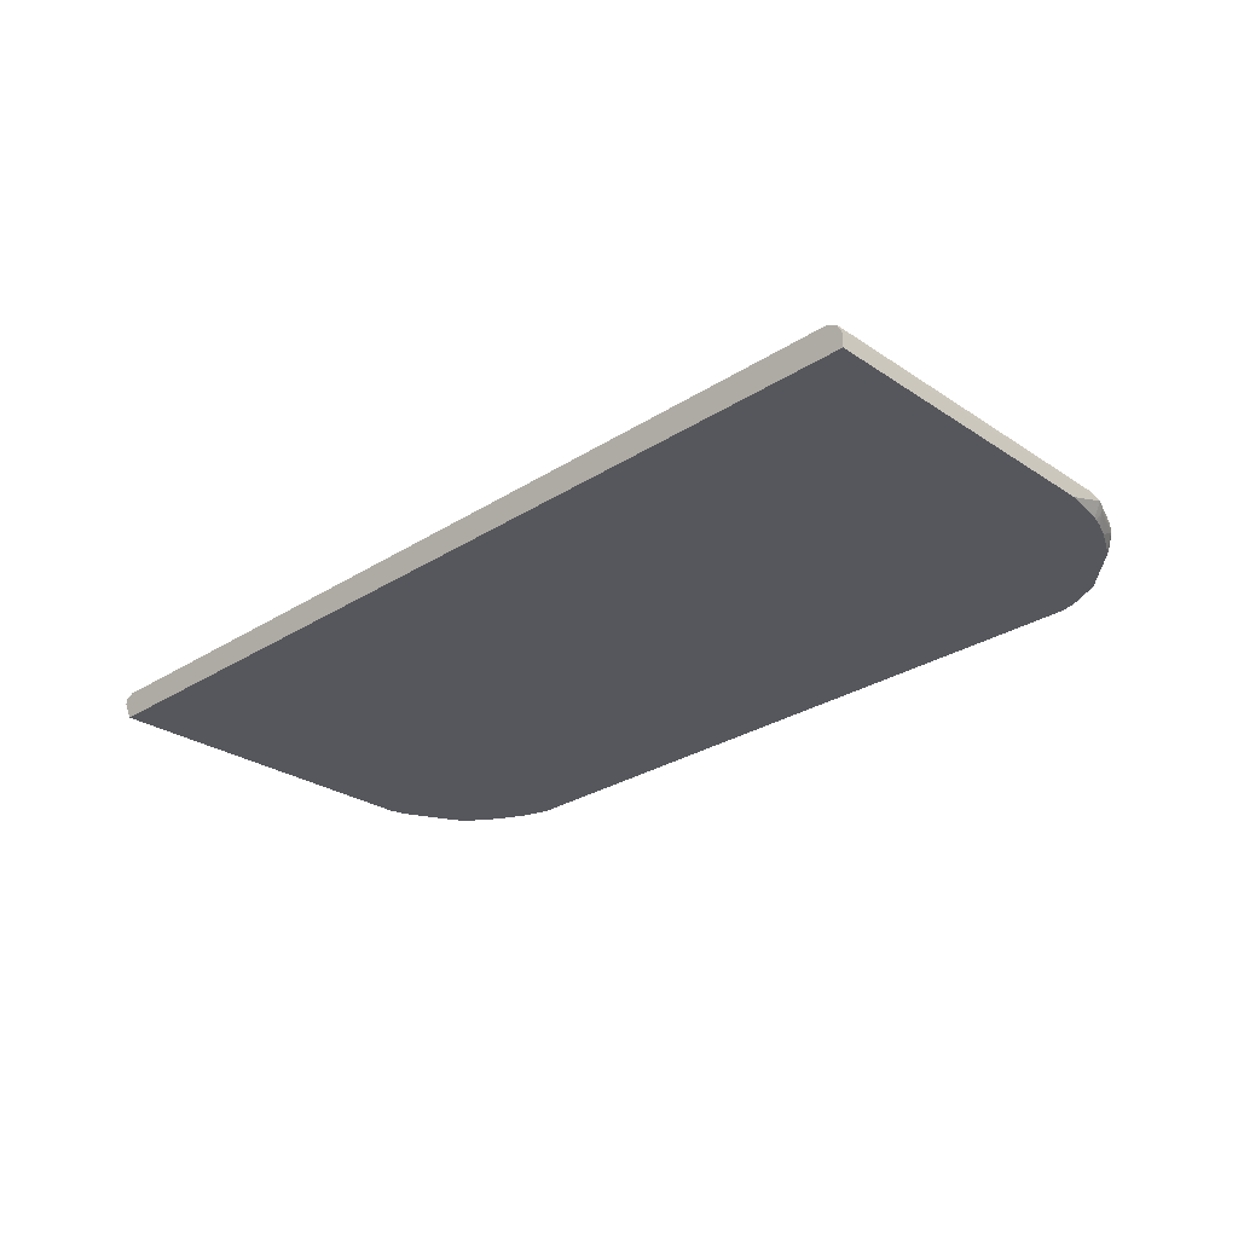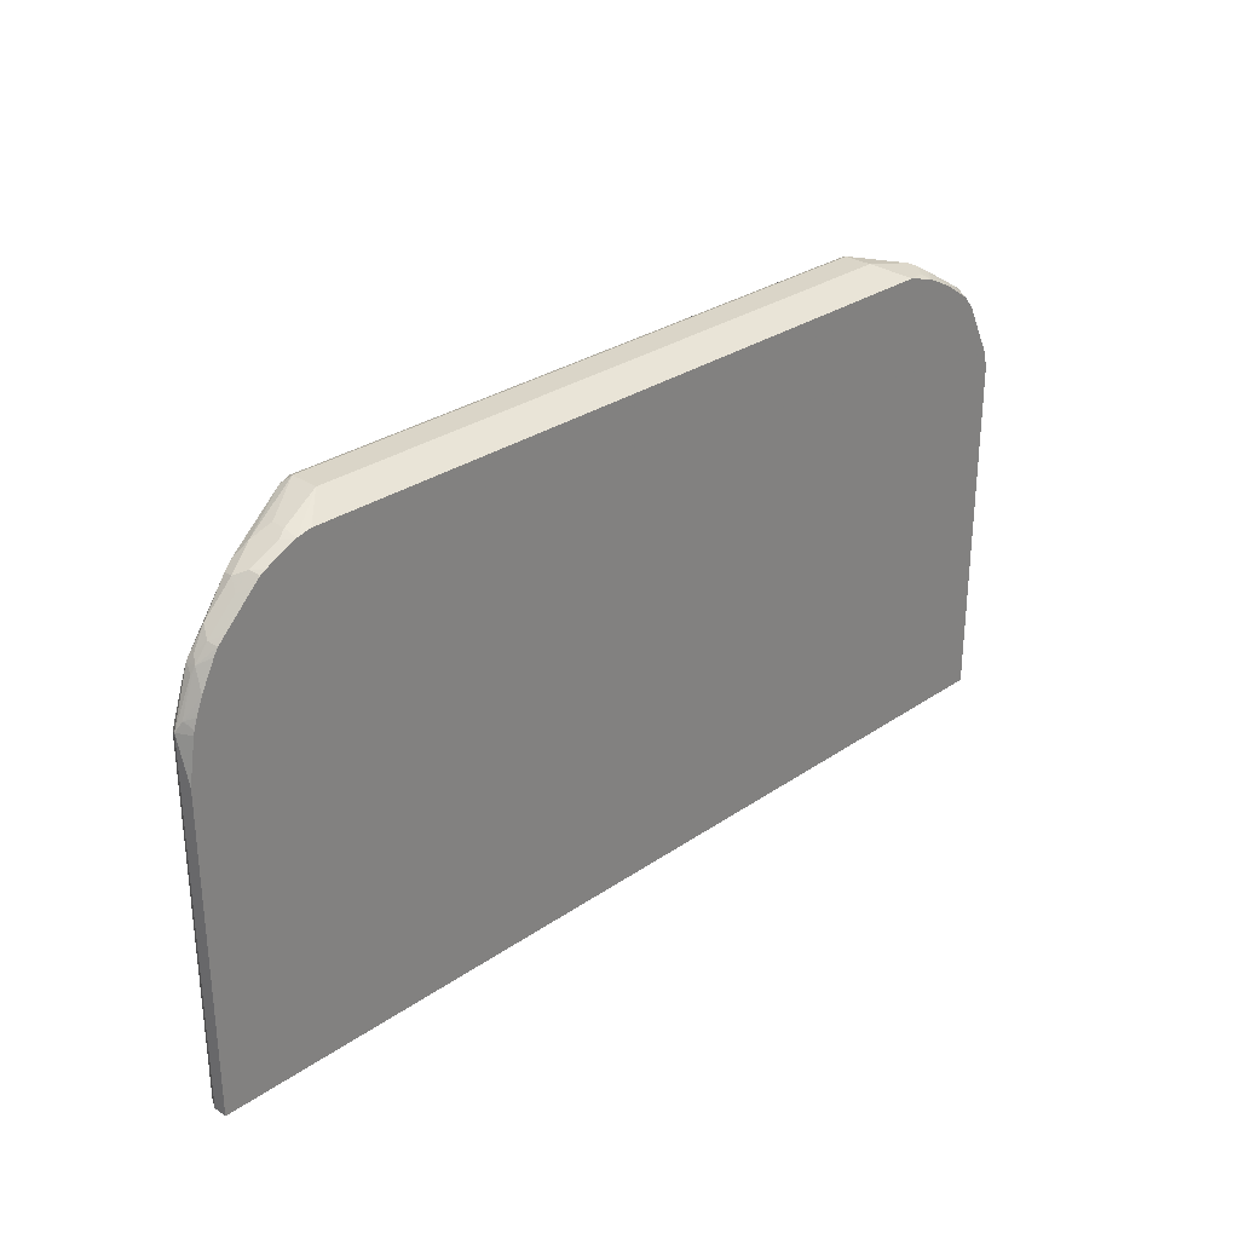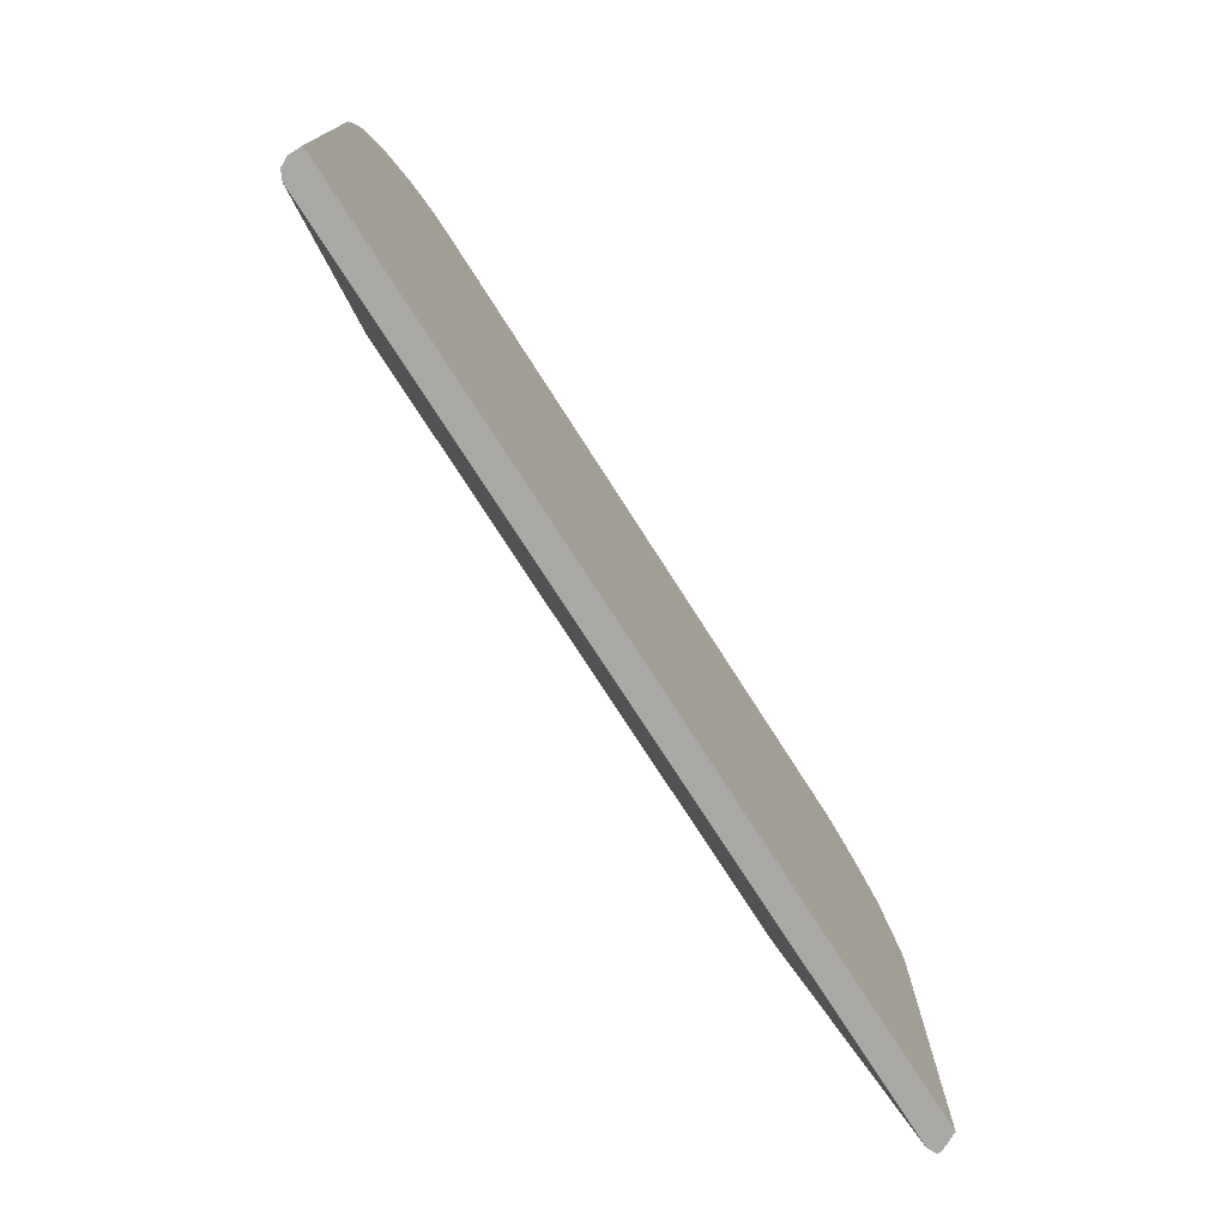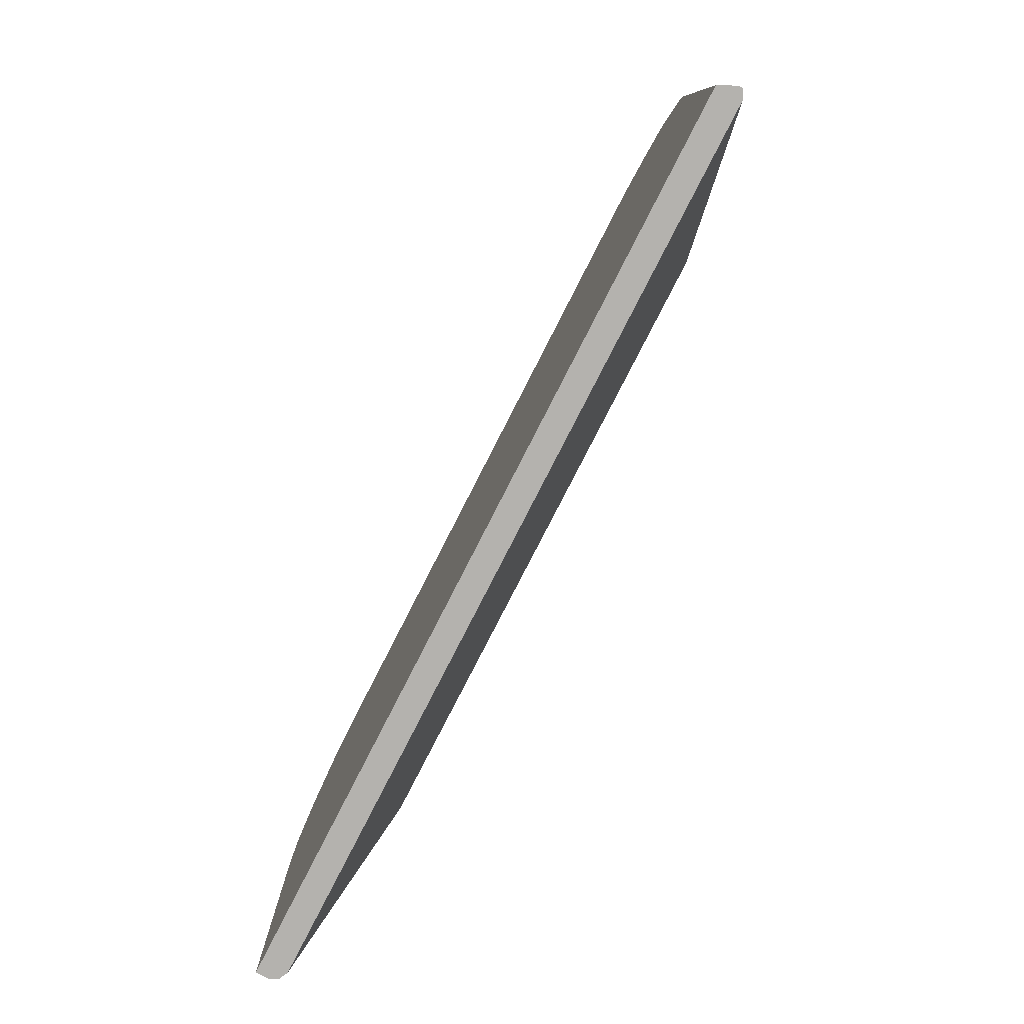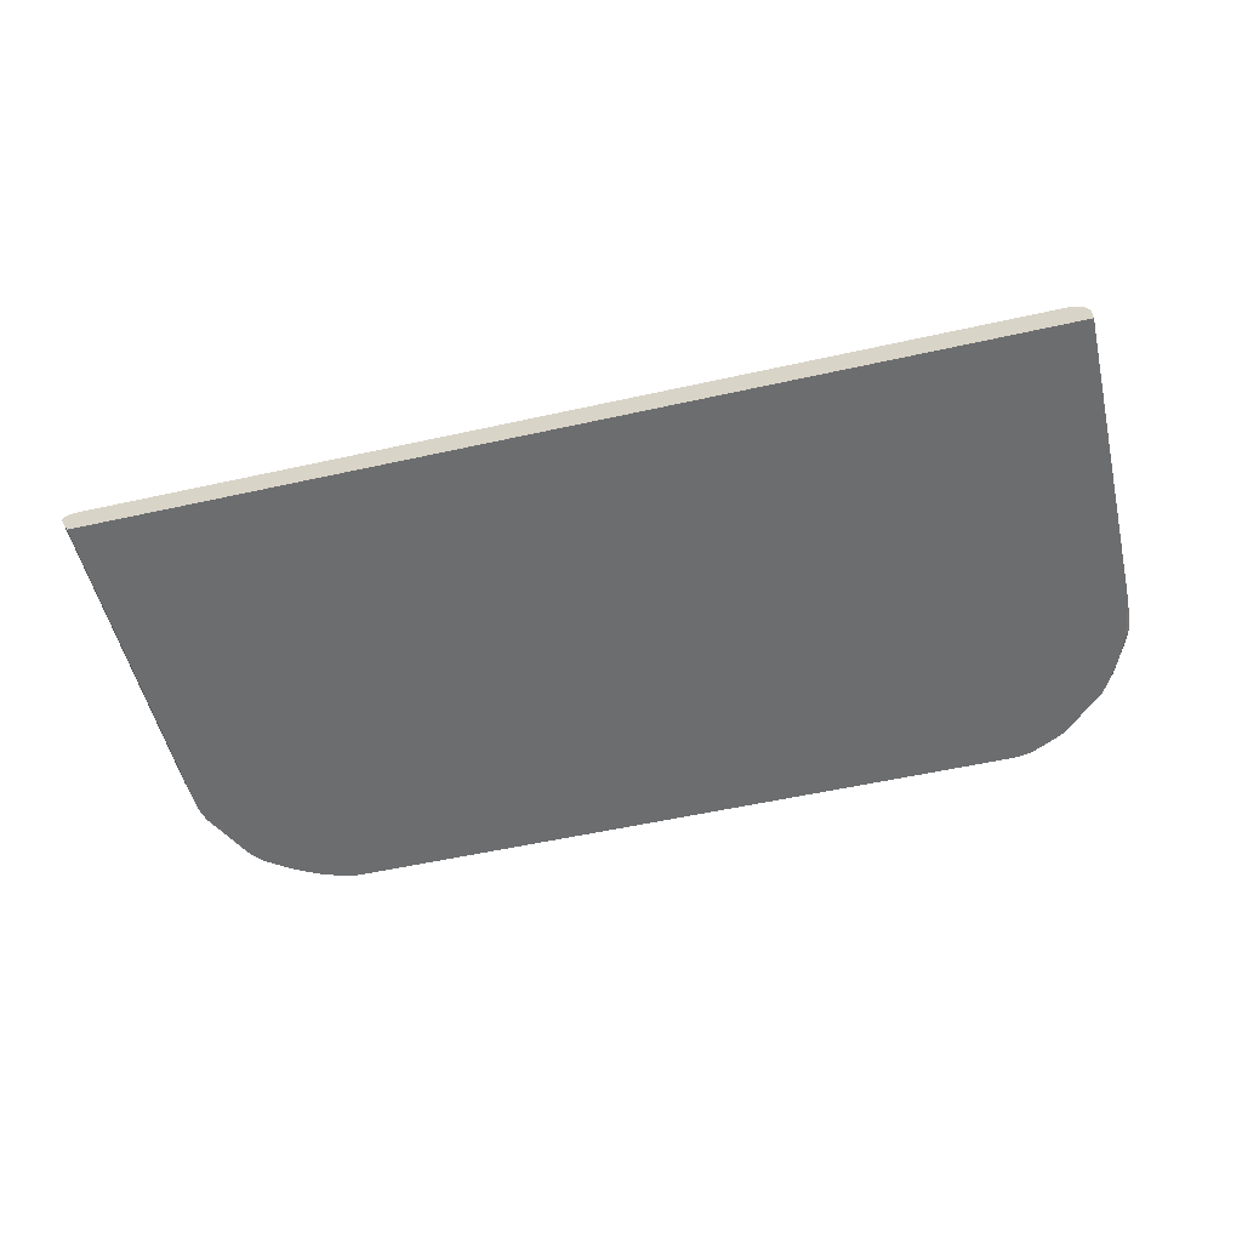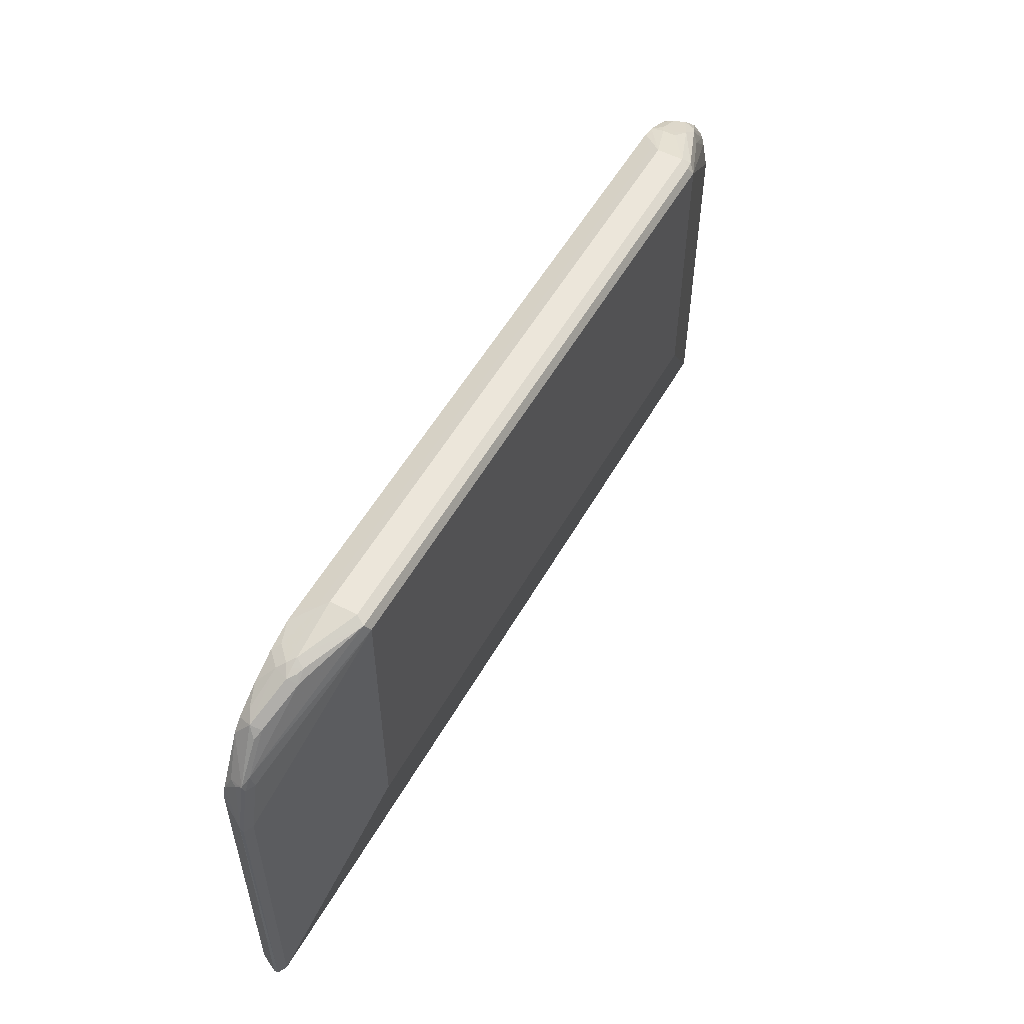
<metadata>
{"format":"obj","ext":"obj","renderer":"f3d","projection":"perspective","resolution":1024,"background":"white","views":[{"elev":-27.6,"azim":44.5,"up":"+Z"},{"elev":29.3,"azim":134.6,"up":"+Y"},{"elev":-75.0,"azim":122.6,"up":"+Y"},{"elev":-79.7,"azim":-117.1,"up":"+Y"},{"elev":-53.9,"azim":13.4,"up":"+Z"},{"elev":54.4,"azim":-60.9,"up":"+Y"}]}
</metadata>
<code>
v 0.2366 0.9466 0.03087
v 0.2332 0.9432 0.03772
v 0.2417 0.9414 0.03601
v 0.2812 0.9294 0.01372
v 0.2675 0.9363 0.01029
v 0.2366 0.9466 0.01029
v -0.2366 0.9466 0.03087
v 0.2366 0.9363 0.04116
v -0.24 0.9432 0.03772
v 0.2932 0.9209 0.01543
v 0.3018 0.9192 0.003431
v 0.2744 0.9329 0.006864
v 0.2675 0.9363 2.35e-06
v 0.2675 0.934 -0.0102
v 0.2572 0.9363 -0.0102
v 0.2366 0.9432 0.003431
v -0.2418 0.944 0.005145
v -0.2366 0.9466 0.01029
v -0.2778 0.9363 0.01029
v 0.2366 0.7202 0.04116
v 0.3395 0.8437 0.01029
v 0.3292 0.8746 0.01029
v 0.2881 0.9157 0.02058
v -0.2366 0.9363 0.04116
v -0.2812 0.9329 0.01714
v -0.2893 0.926 0.018
v -0.3408 0.8746 0.007718
v 0.3275 0.8831 0.008578
v 0.3 0.9174 0.01201
v 0.3121 0.9088 0.003431
v 0.3258 0.8917 -0.003426
v 0.3052 0.9123 -0.003426
v 0.2949 0.9226 -0.003426
v 0.2744 0.9329 -0.003426
v 0.2686 0.9336 -0.0102
v 0.2469 0.9363 -0.0102
v 0.2366 0.9364 -0.0102
v -0.2366 0.9432 0.003431
v -0.2468 0.9364 -0.0102
v -0.2572 0.9363 -0.0102
v -0.2727 0.9337 -0.00514
v -0.2829 0.9337 0.005145
v -0.2846 0.9329 0.01029
v 0.3395 0.5844 0.01029
v -0.2366 0.7202 0.04116
v 0.3464 0.8402 0.006864
v 0.3361 0.8711 0.006864
v -0.3395 0.8643 0.01029
v -0.3498 0.8231 0.01029
v -0.2915 0.9294 0.01029
v -0.2855 0.9311 0.01543
v -0.3202 0.9054 0.007718
v -0.3472 0.8694 0.005145
v -0.3464 0.8643 0.006864
v 0.3344 0.8797 0.005145
v 0.3223 0.8986 0.003431
v 0.3318 0.8848 0.001289
v 0.3344 0.8797 -0.002571
v 0.3241 0.89 -0.0102
v 0.3189 0.8952 -0.0102
v 0.2984 0.9157 -0.0102
v 0.2932 0.9209 -0.0102
v 0.2892 0.9233 -0.0102
v -0.2777 0.9299 -0.0102
v -0.288 0.9299 2.35e-06
v 0.3464 0.5844 0.006864
v -0.3498 0.5844 0.01029
v 0.3498 0.8437 2.35e-06
v -0.3566 0.8231 0.006864
v -0.3512 0.5844 0.009608
v -0.3224 0.9088 2.35e-06
v -0.3267 0.9003 0.005145
v -0.3447 0.8668 -0.00514
v -0.3472 0.8656 2.35e-06
v -0.3575 0.8283 0.005145
v -0.3266 0.8965 -0.0102
v 0.337 0.8746 -0.001285
v 0.3464 0.8506 -0.003426
v 0.337 0.8657 -0.0102
v 0.3272 0.8848 -0.0102
v 0.3265 0.886 -0.0102
v -0.2983 0.9197 -0.0102
v -0.2984 0.9196 -0.0102
v -0.3138 0.9131 -0.00514
v 0.3498 0.5844 2.35e-06
v 0.3498 0.8128 -0.0102
v 0.3447 0.8437 -0.0102
v 0.3439 0.8467 -0.0102
v -0.3566 0.5844 0.006864
v -0.319 0.9054 -0.0102
v -0.337 0.8758 -0.0102
v -0.3472 0.8554 -0.0102
v -0.3472 0.8552 -0.0102
v -0.3533 0.8197 -0.003426
v -0.3539 0.5844 -0.002049
v -0.3566 0.5844 0.003431
v -0.3498 0.8437 -0.0102
v -0.3499 0.823 -0.0102
v 0.3446 0.8488 -0.007714
v 0.3416 0.854 -0.0102
v 0.3397 0.8587 -0.0102
v -0.3188 0.9055 -0.0102
v 0.3498 0.5844 -0.0102
v -0.3499 0.5844 -0.0102
f 44 95 104
f 41 64 42
f 42 65 50
f 42 50 43
f 42 64 65
f 44 67 70
f 44 70 89
f 44 89 96
f 44 96 95
f 44 104 103
f 50 65 71
f 44 85 66
f 46 66 85
f 46 85 68
f 46 68 55
f 46 55 47
f 48 54 49
f 49 54 69
f 49 69 70
f 49 70 67
f 50 71 52
f 44 103 85
f 40 64 41
f 30 56 31
f 33 63 34
f 25 43 50
f 52 71 72
f 25 50 51
f 25 51 26
f 26 51 50
f 26 50 52
f 26 52 27
f 27 53 54
f 27 54 48
f 27 52 53
f 28 47 55
f 28 55 29
f 29 55 56
f 29 56 30
f 31 56 57
f 31 57 58
f 31 58 59
f 31 59 60
f 31 60 61
f 31 61 32
f 32 61 33
f 33 61 62
f 33 62 63
f 34 63 35
f 52 72 53
f 68 88 78
f 53 74 75
f 71 90 76
f 73 91 92
f 73 92 93
f 73 93 74
f 73 76 91
f 74 93 75
f 75 94 95
f 75 95 96
f 75 96 89
f 75 93 97
f 71 84 90
f 75 97 98
f 78 88 99
f 78 99 100
f 78 100 101
f 78 101 79
f 83 102 84
f 84 102 90
f 88 100 99
f 94 98 95
f 95 98 104
f 24 67 45
f 75 98 94
f 53 73 74
f 69 89 70
f 68 78 77
f 53 75 54
f 53 72 71
f 53 71 76
f 53 76 73
f 54 75 69
f 55 68 77
f 55 77 58
f 55 58 57
f 55 57 56
f 58 77 78
f 69 75 89
f 58 78 79
f 58 80 81
f 58 81 59
f 64 82 65
f 65 82 83
f 65 83 84
f 65 84 71
f 68 85 103
f 68 103 86
f 68 86 87
f 68 87 88
f 58 79 80
f 24 49 67
f 14 82 64
f 24 27 48
f 8 20 44
f 8 44 21
f 8 21 22
f 8 22 23
f 8 23 10
f 8 24 45
f 8 45 20
f 9 19 25
f 9 25 26
f 9 26 27
f 7 19 9
f 9 27 24
f 10 28 29
f 10 29 11
f 11 29 30
f 11 30 31
f 11 31 32
f 11 32 33
f 11 33 34
f 11 34 12
f 13 35 14
f 13 34 35
f 10 23 28
f 14 35 63
f 7 18 19
f 6 16 17
f 24 48 49
f 1 2 3
f 1 3 4
f 1 4 5
f 1 5 13
f 1 13 6
f 1 6 18
f 1 7 9
f 1 9 2
f 2 8 3
f 6 17 18
f 2 9 24
f 3 8 10
f 3 10 4
f 4 10 11
f 4 11 12
f 4 12 5
f 5 12 34
f 5 34 13
f 6 13 14
f 6 14 15
f 6 15 16
f 2 24 8
f 14 63 62
f 1 18 7
f 14 61 60
f 14 36 15
f 15 36 16
f 16 36 37
f 16 37 39
f 16 39 38
f 16 38 17
f 17 38 39
f 17 39 40
f 17 40 41
f 17 41 42
f 14 37 36
f 17 42 19
f 19 42 43
f 19 43 25
f 20 45 67
f 20 67 44
f 21 44 66
f 21 46 47
f 21 47 22
f 22 47 28
f 14 62 61
f 22 28 23
f 17 19 18
f 14 39 37
f 21 66 46
f 14 64 40
f 14 40 39
f 14 81 80
f 14 80 79
f 14 101 100
f 14 100 88
f 14 60 59
f 14 88 87
f 14 87 86
f 14 86 103
f 14 103 104
f 14 79 101
f 14 98 97
f 14 104 98
f 14 83 82
f 14 102 83
f 14 90 102
f 14 59 81
f 14 91 76
f 14 92 91
f 14 93 92
f 14 97 93
f 14 76 90

</code>
